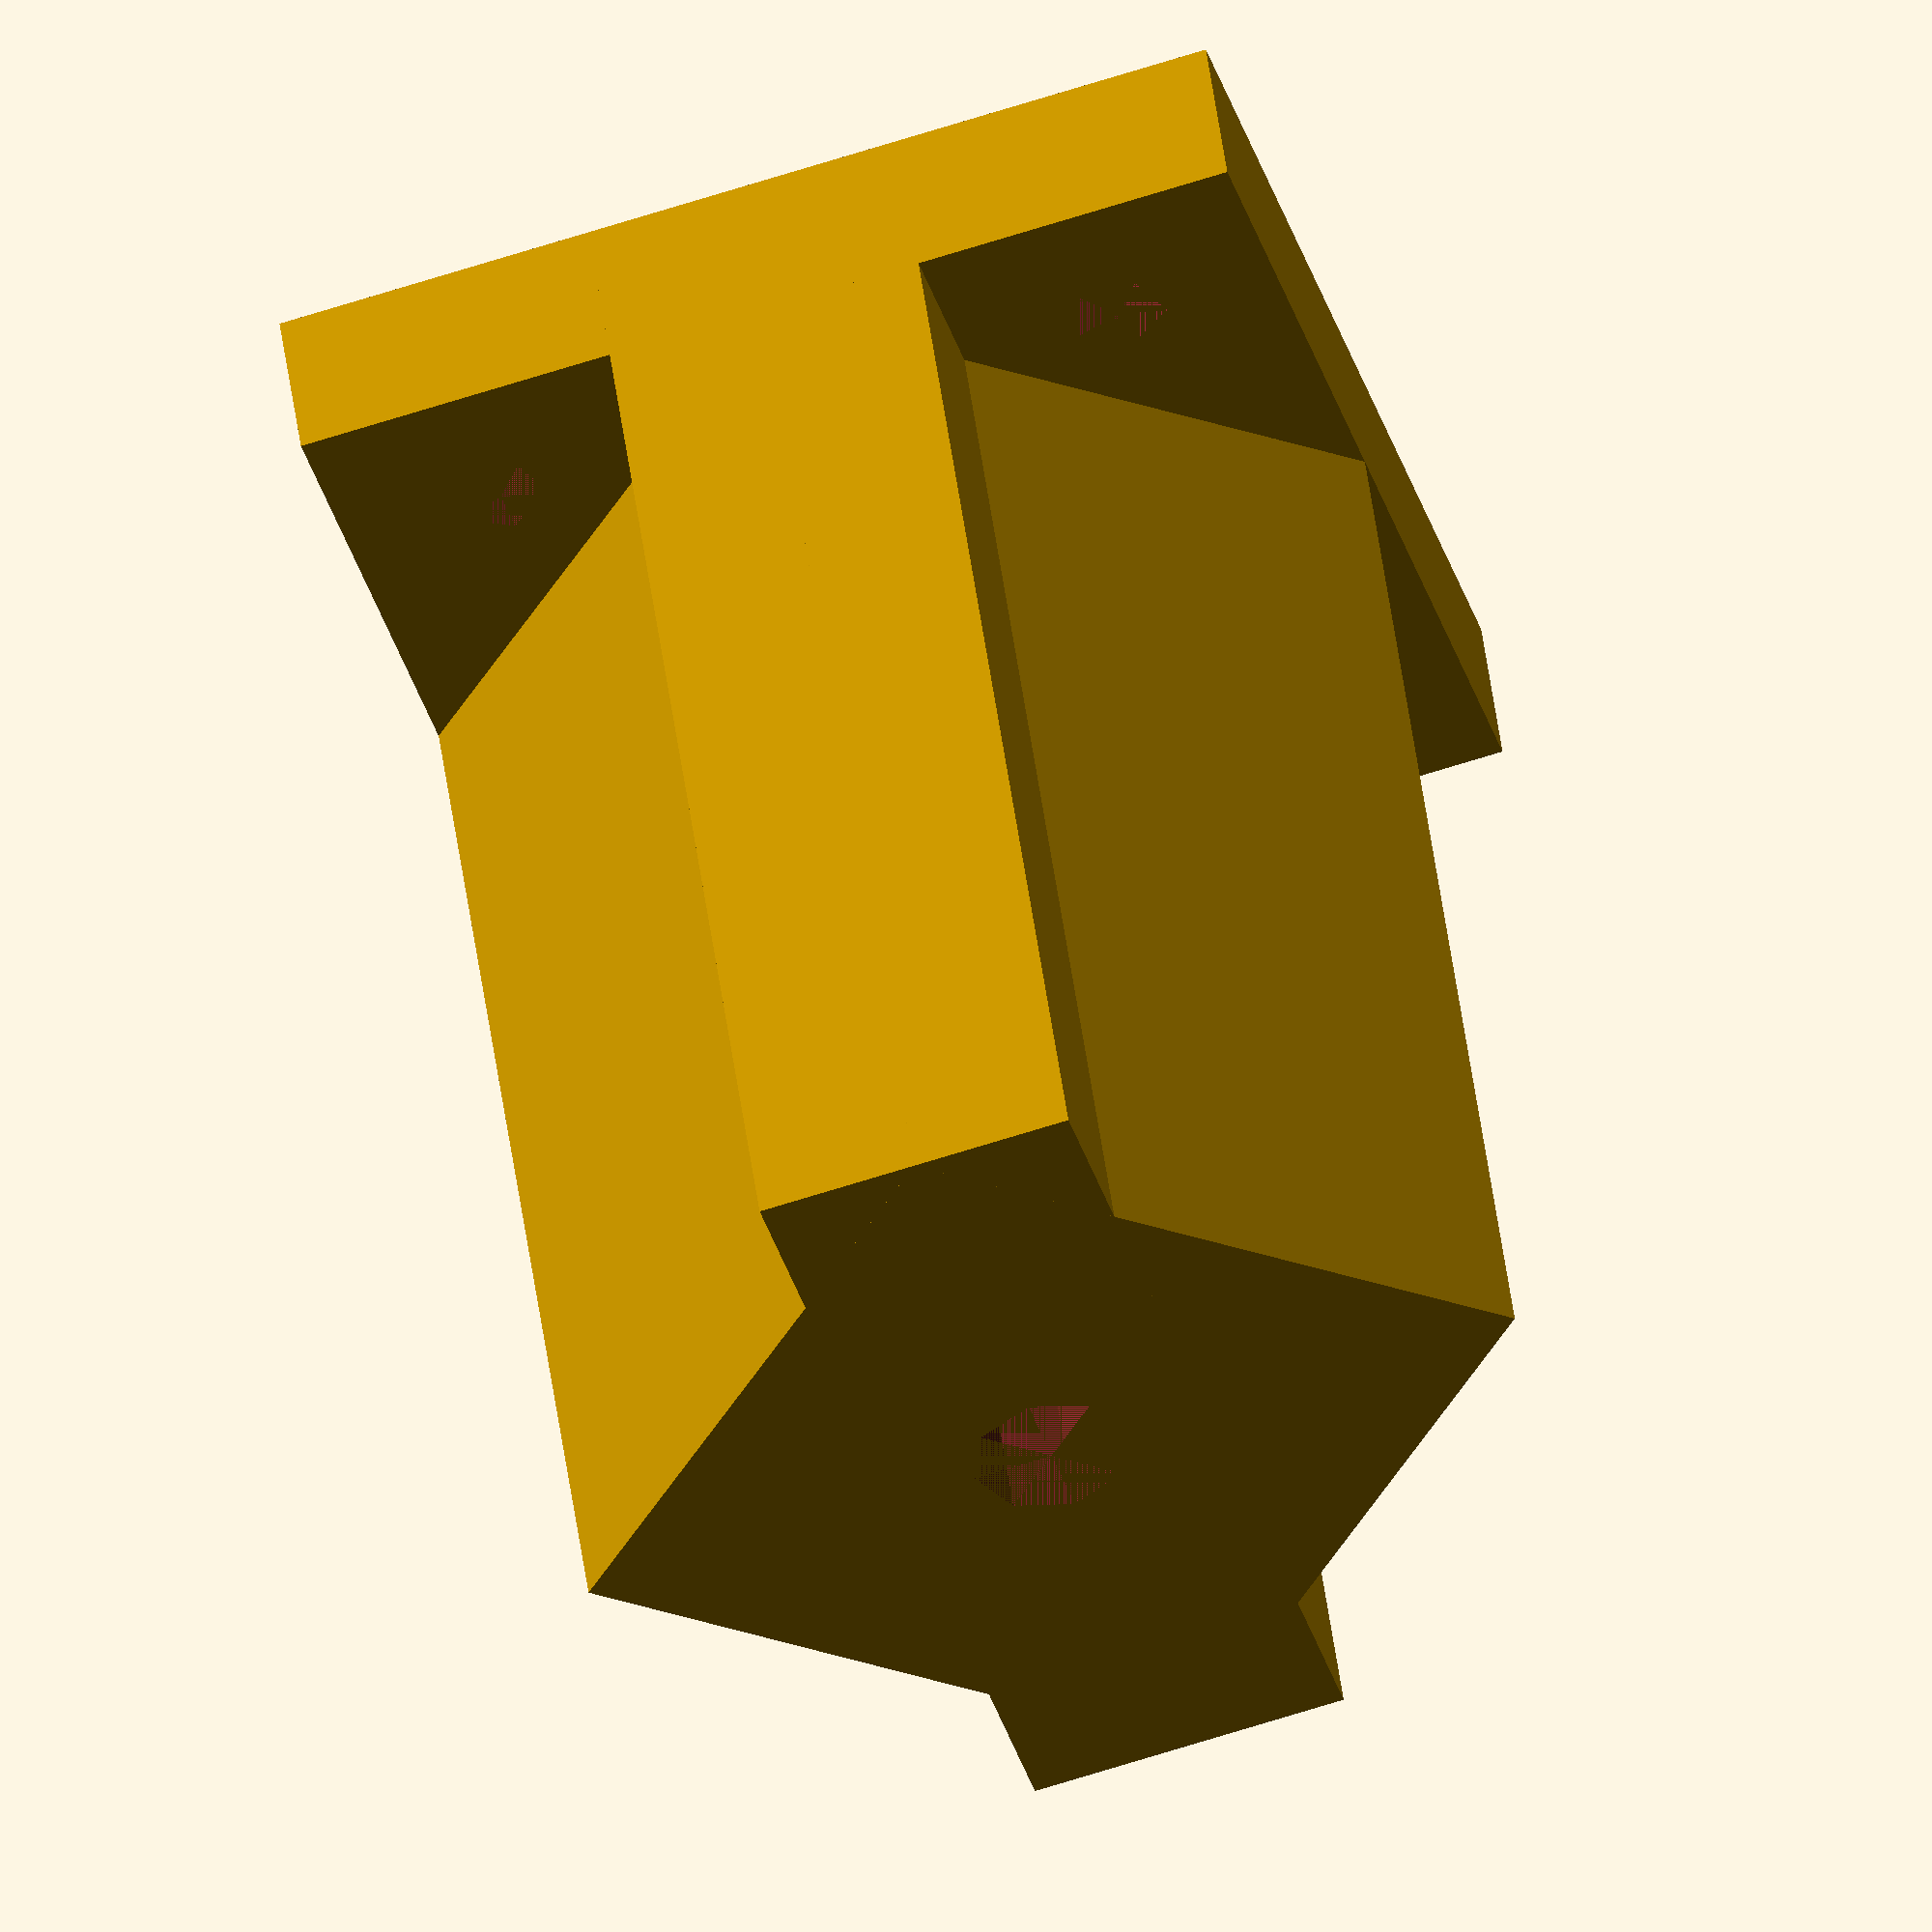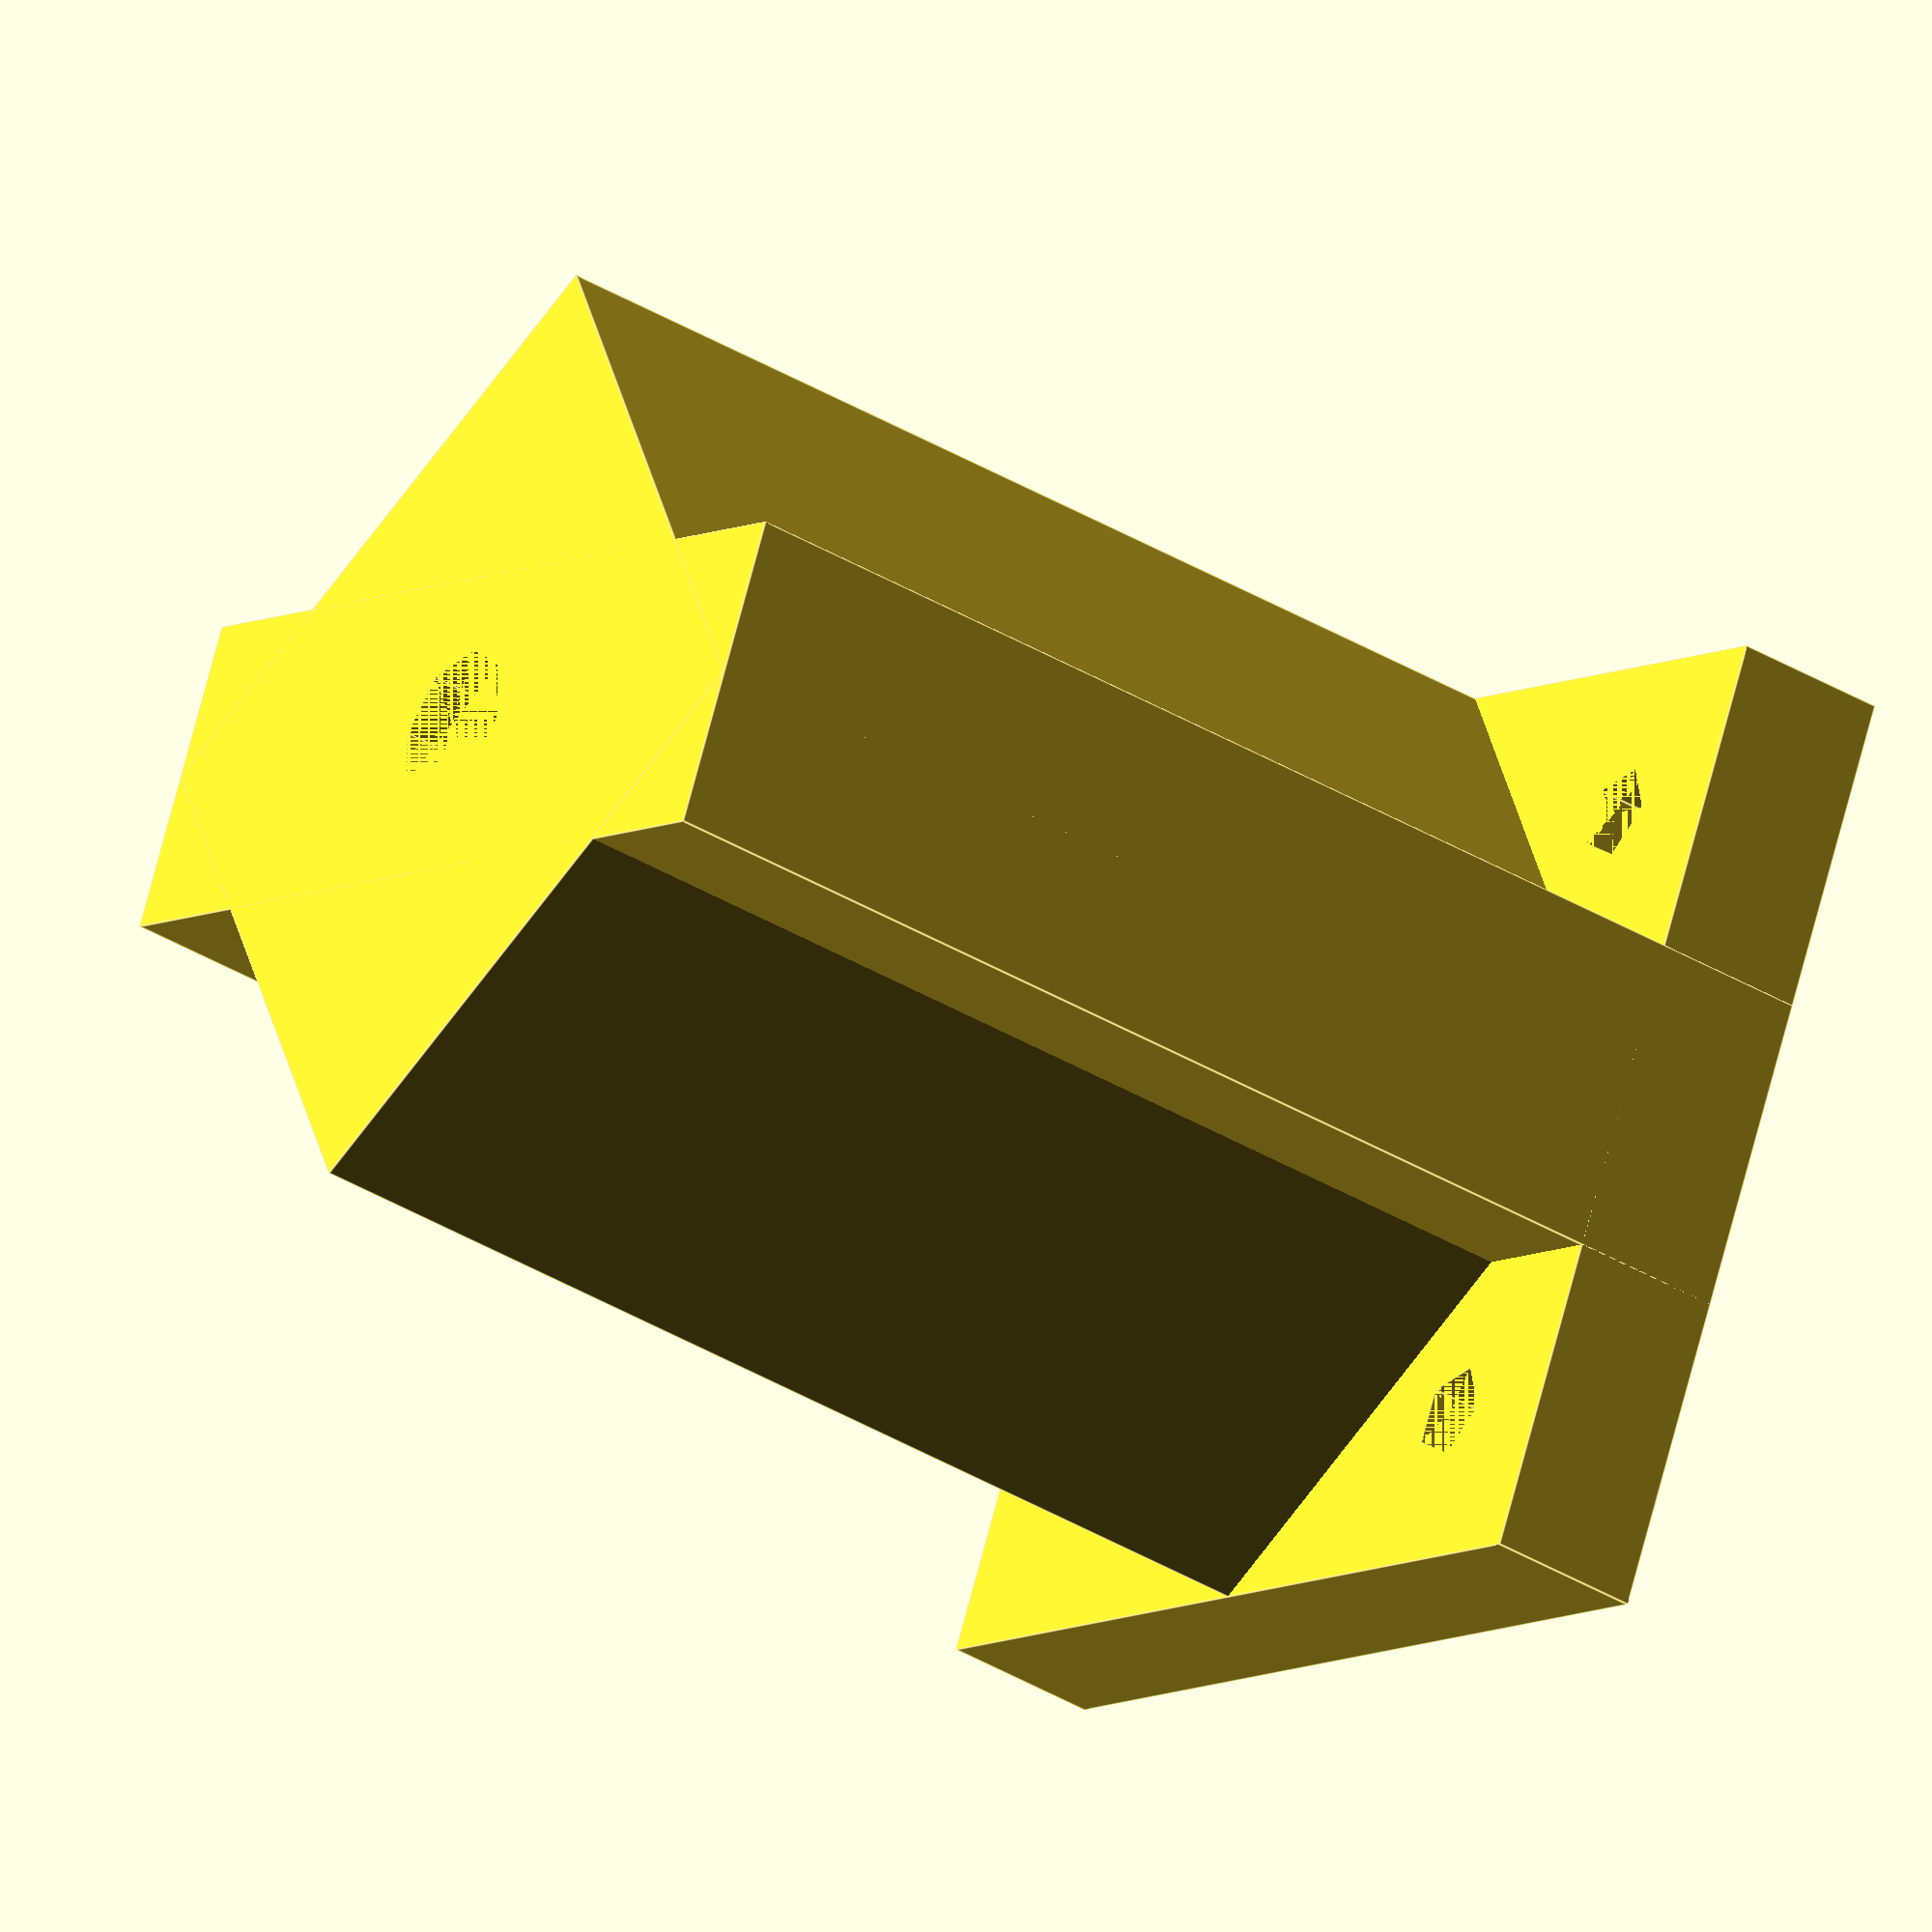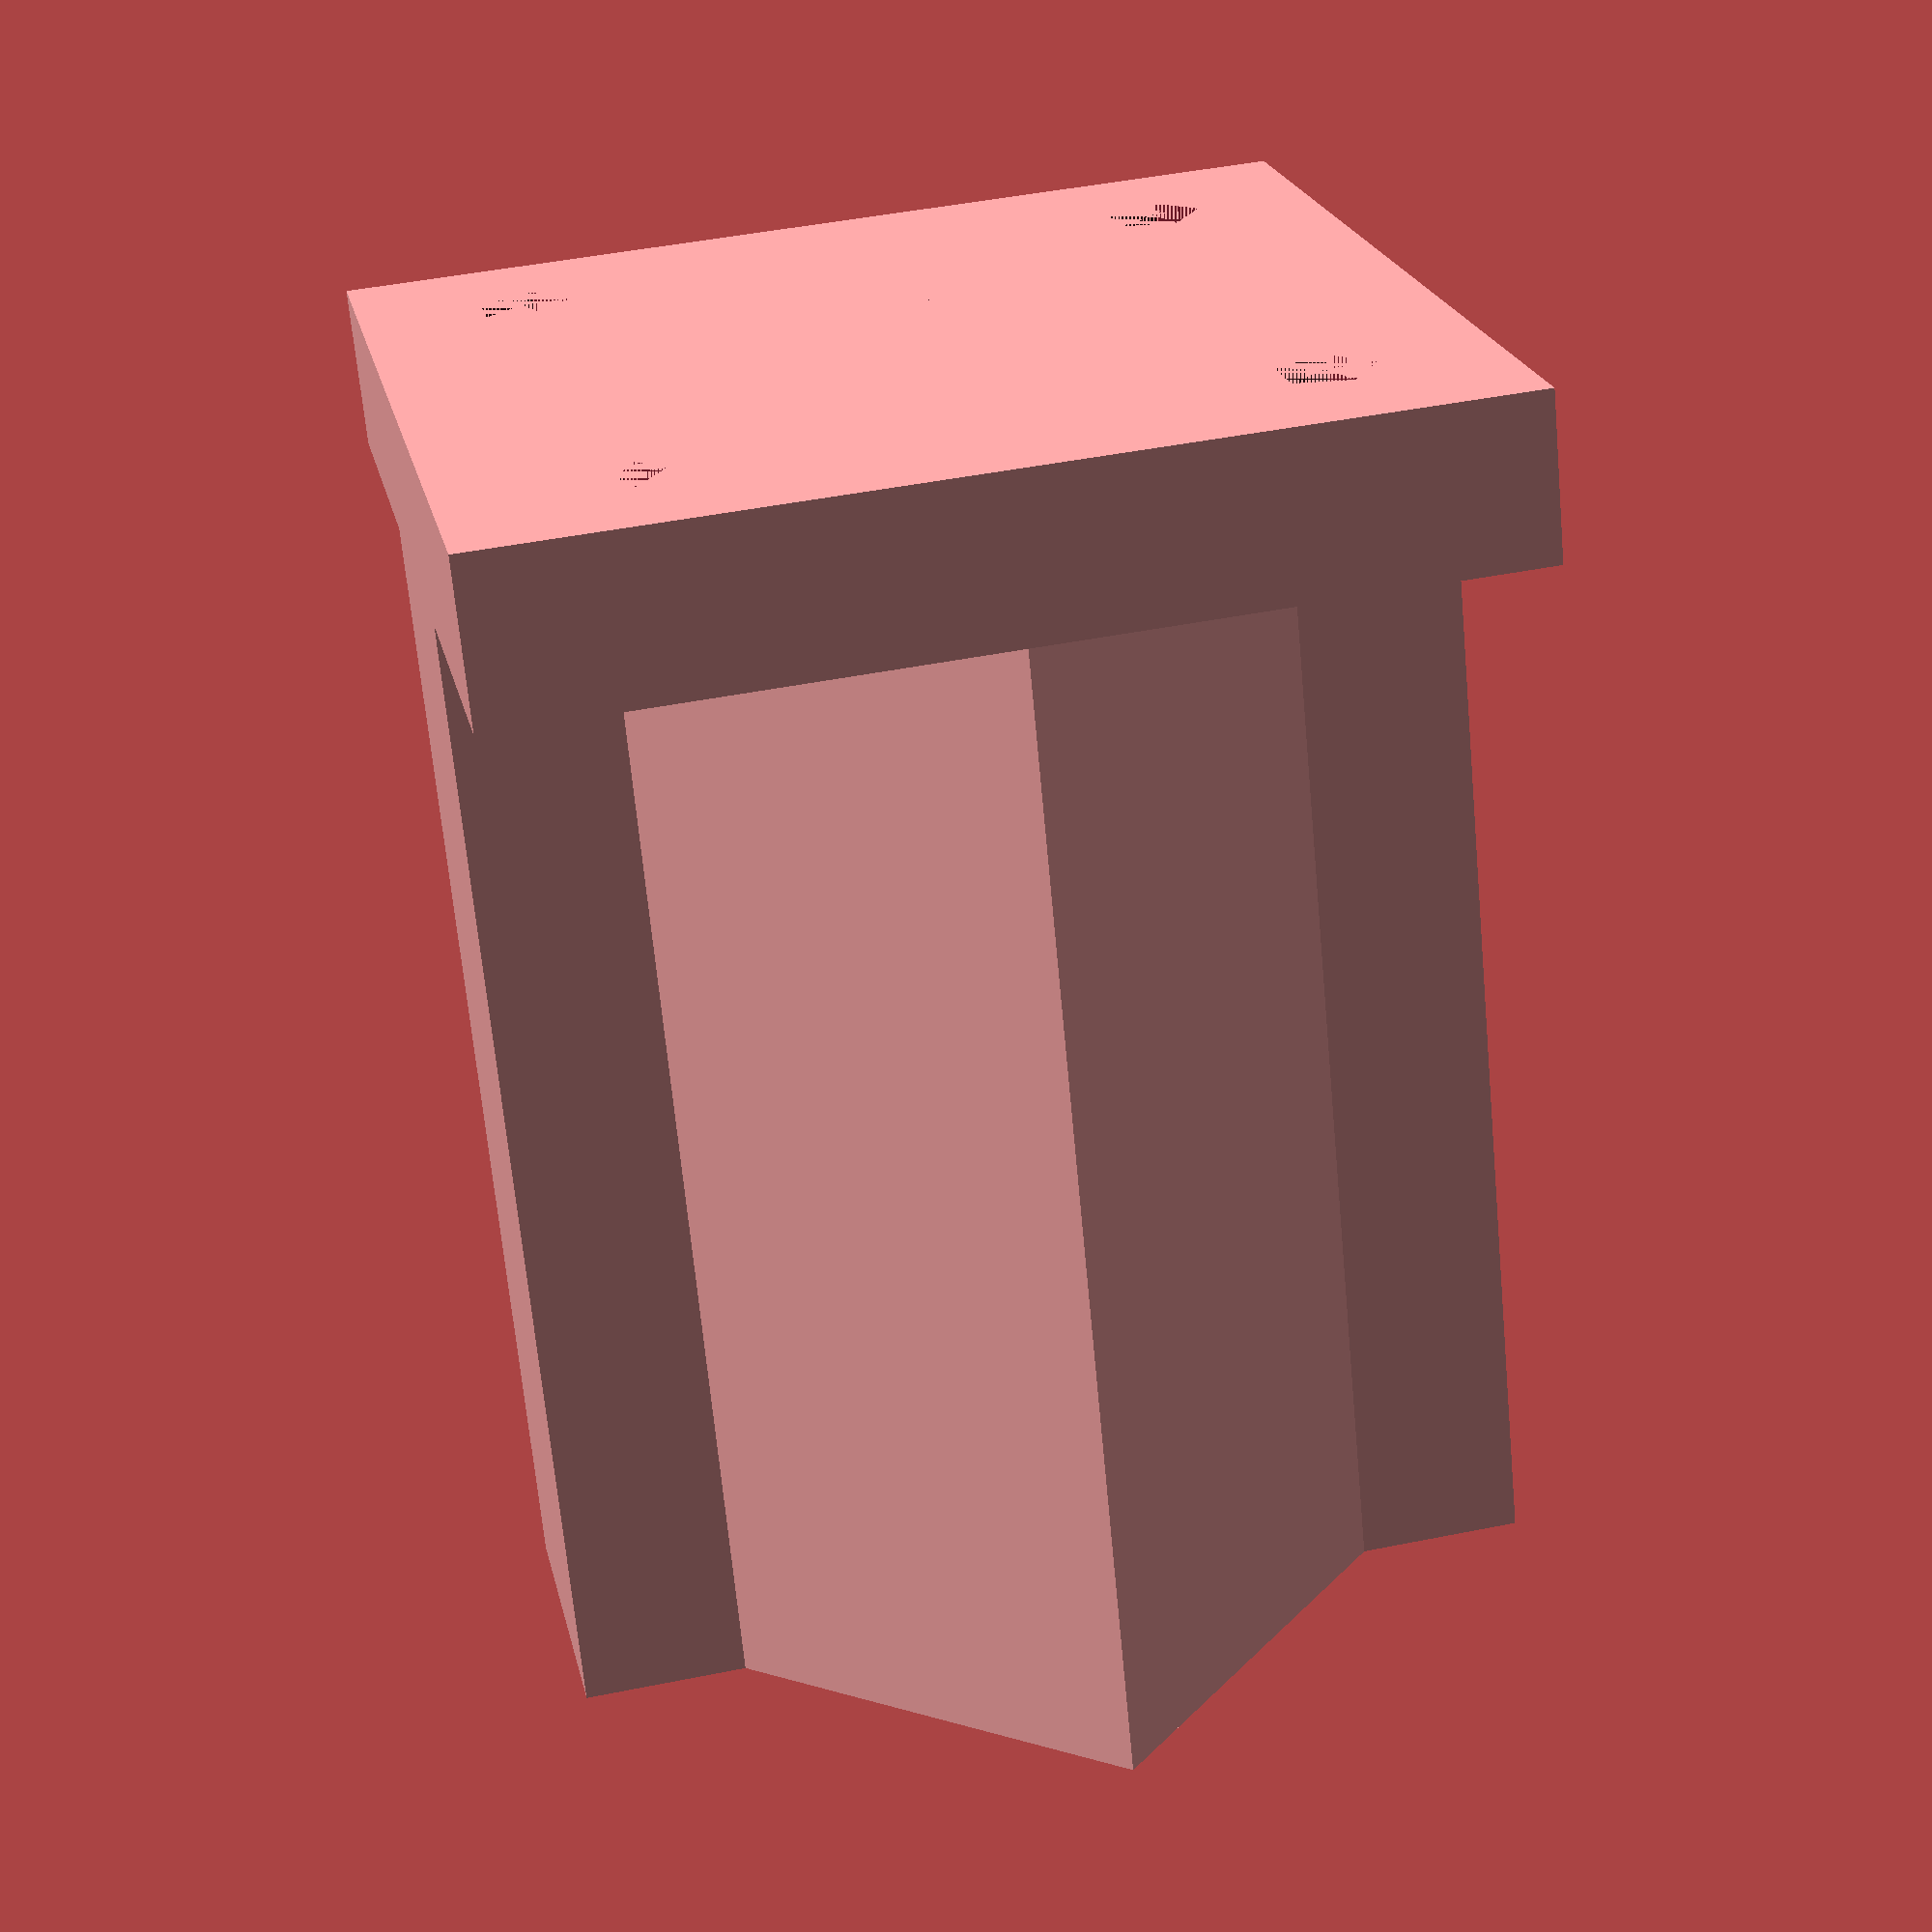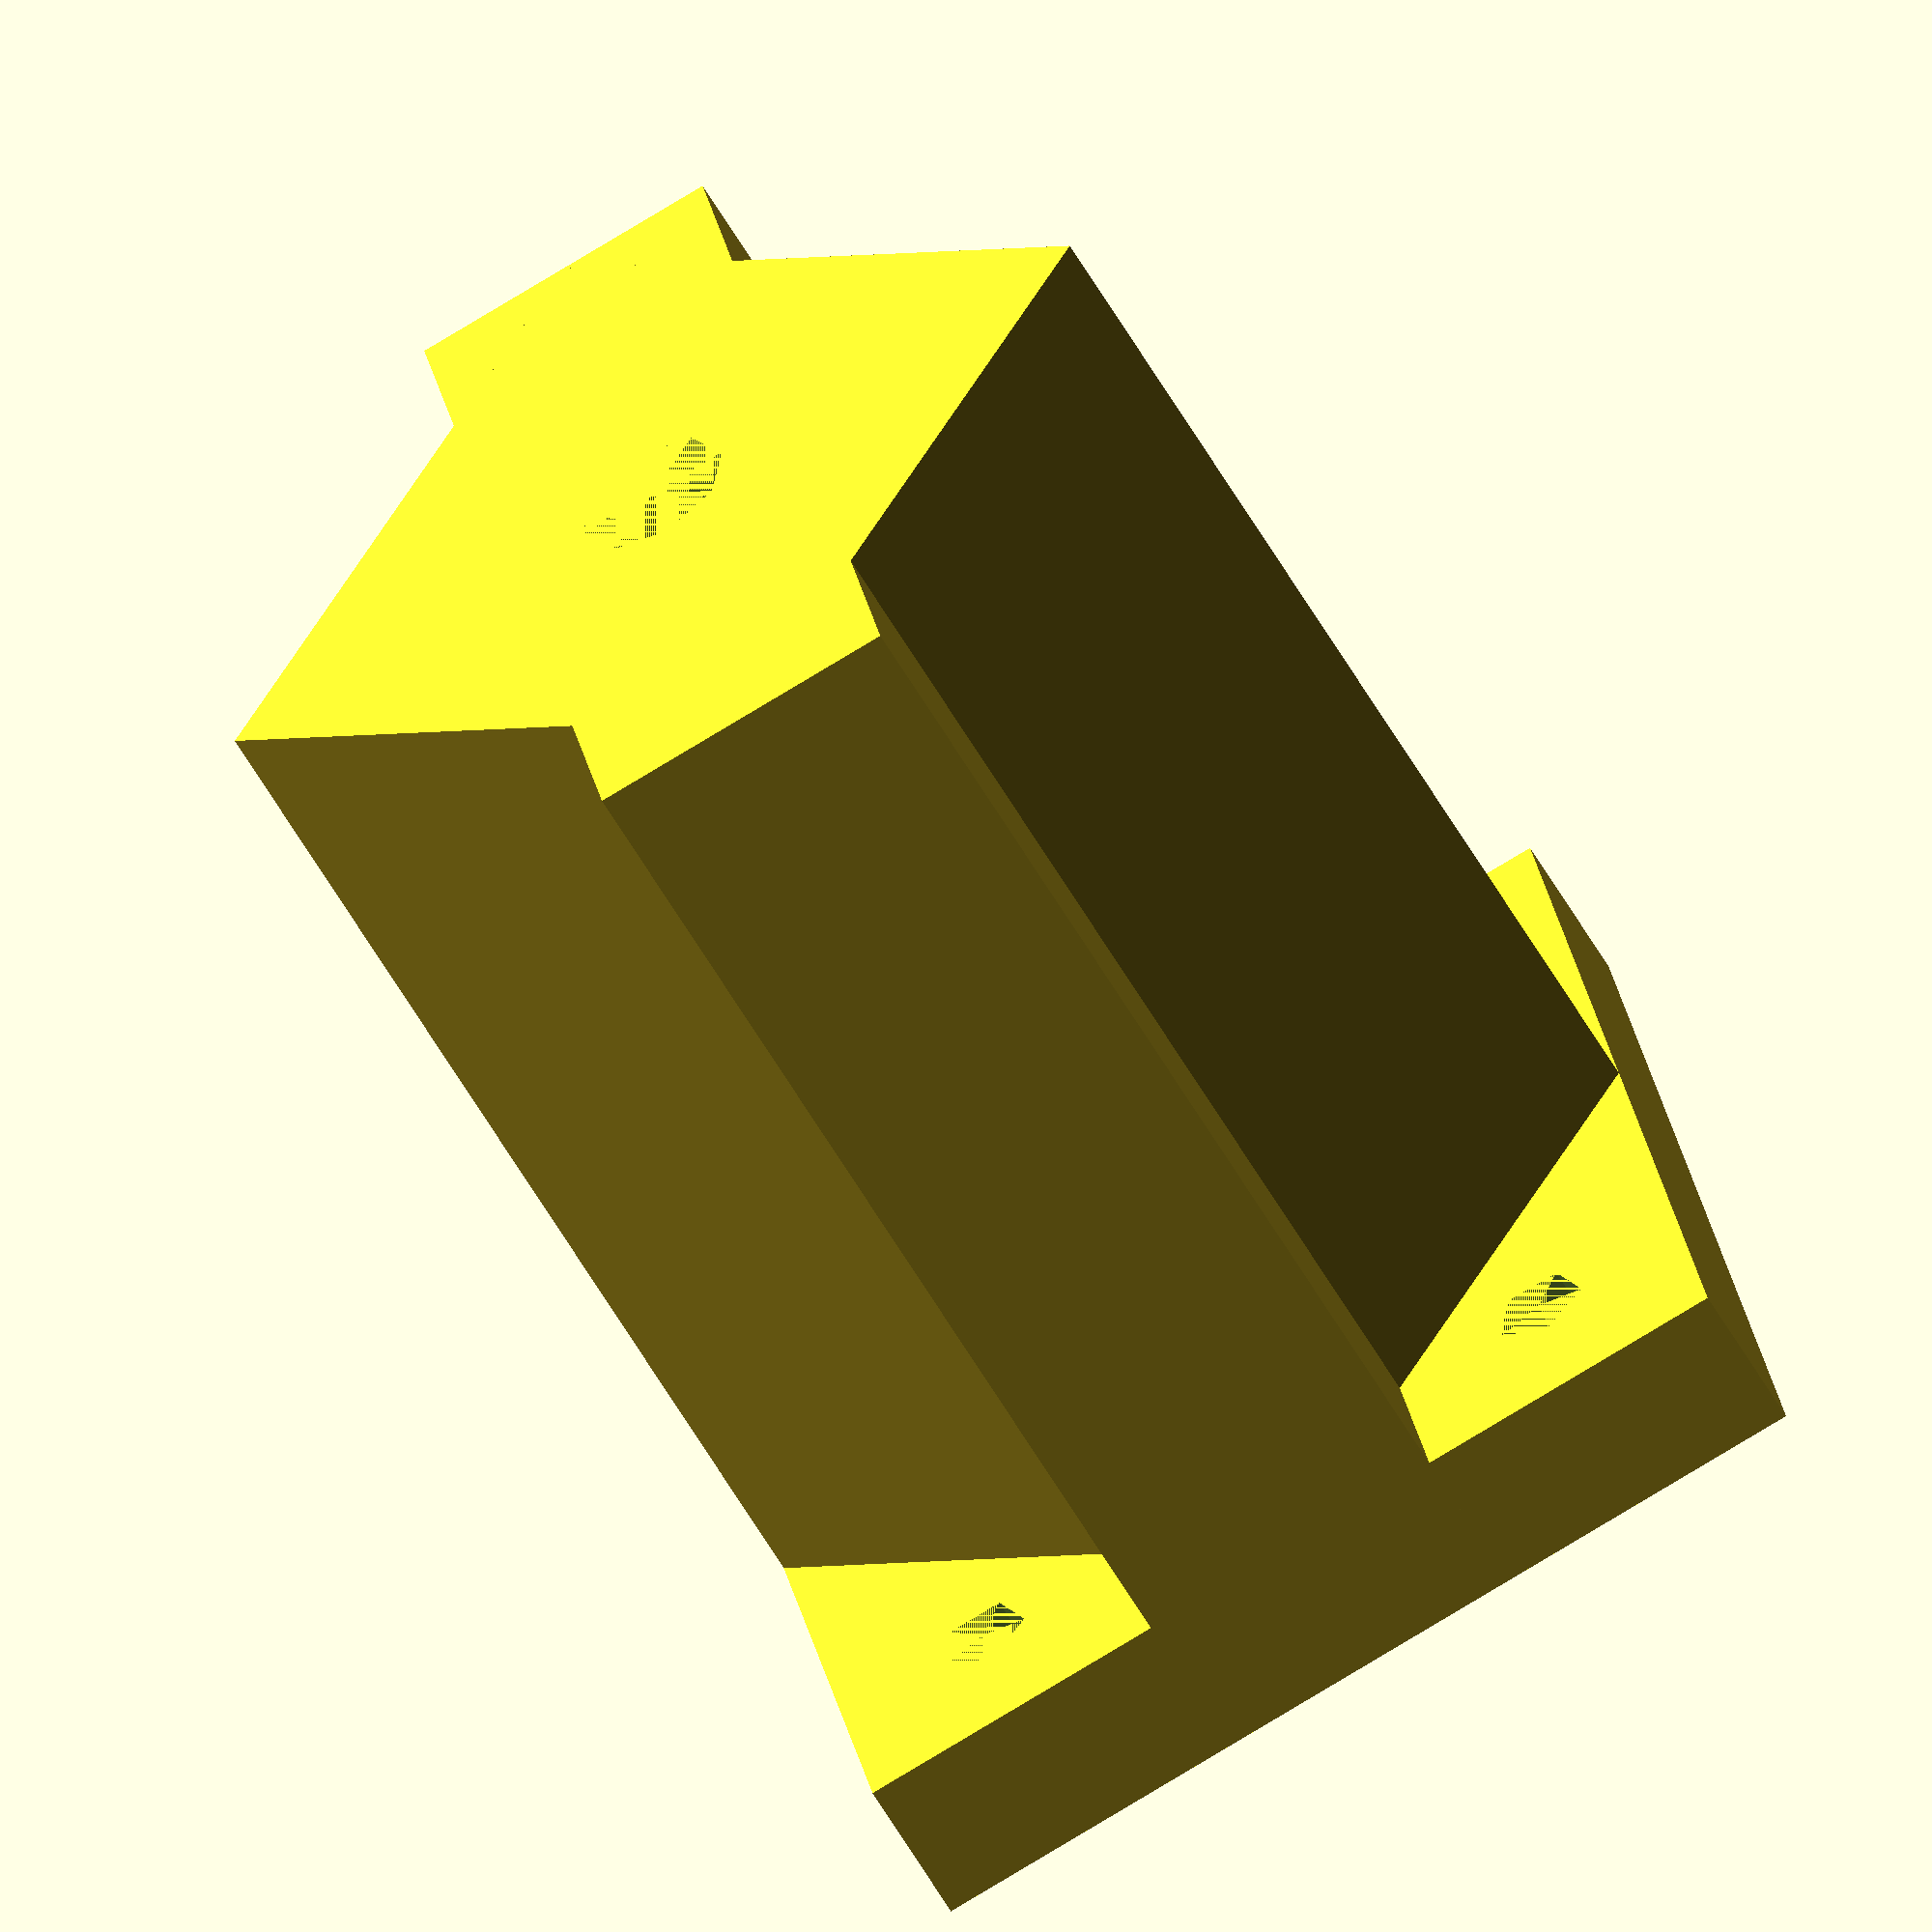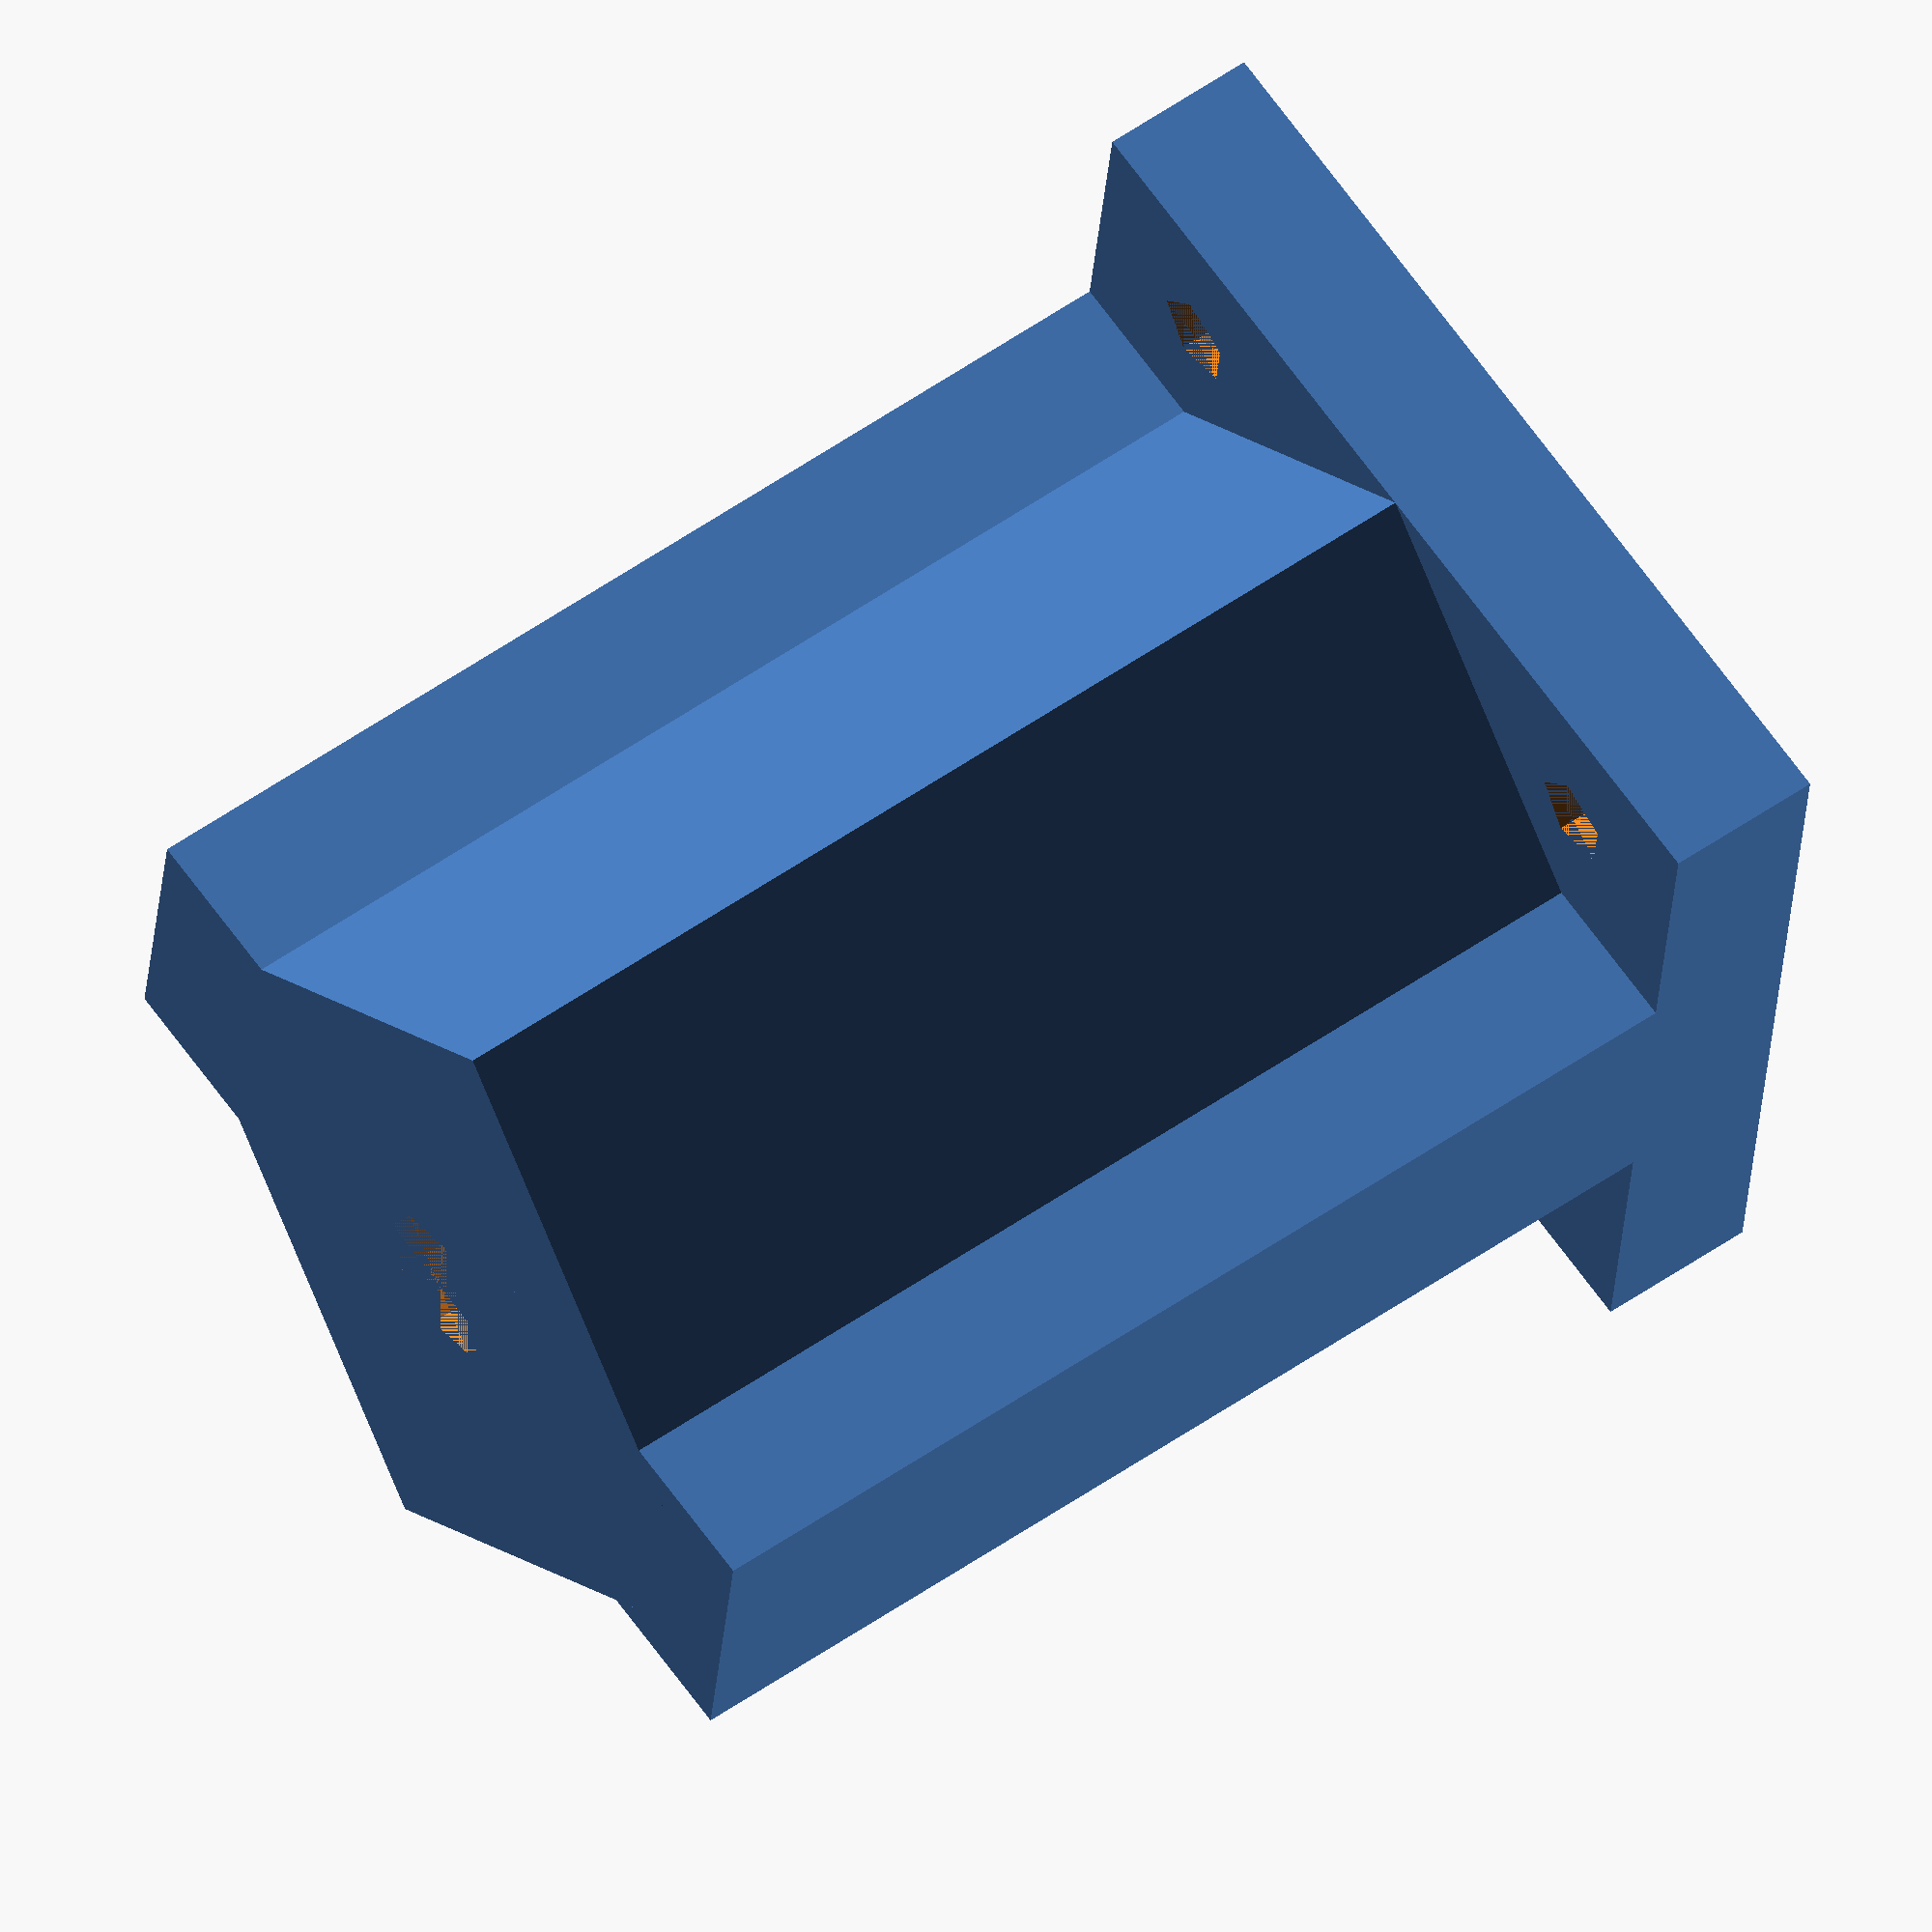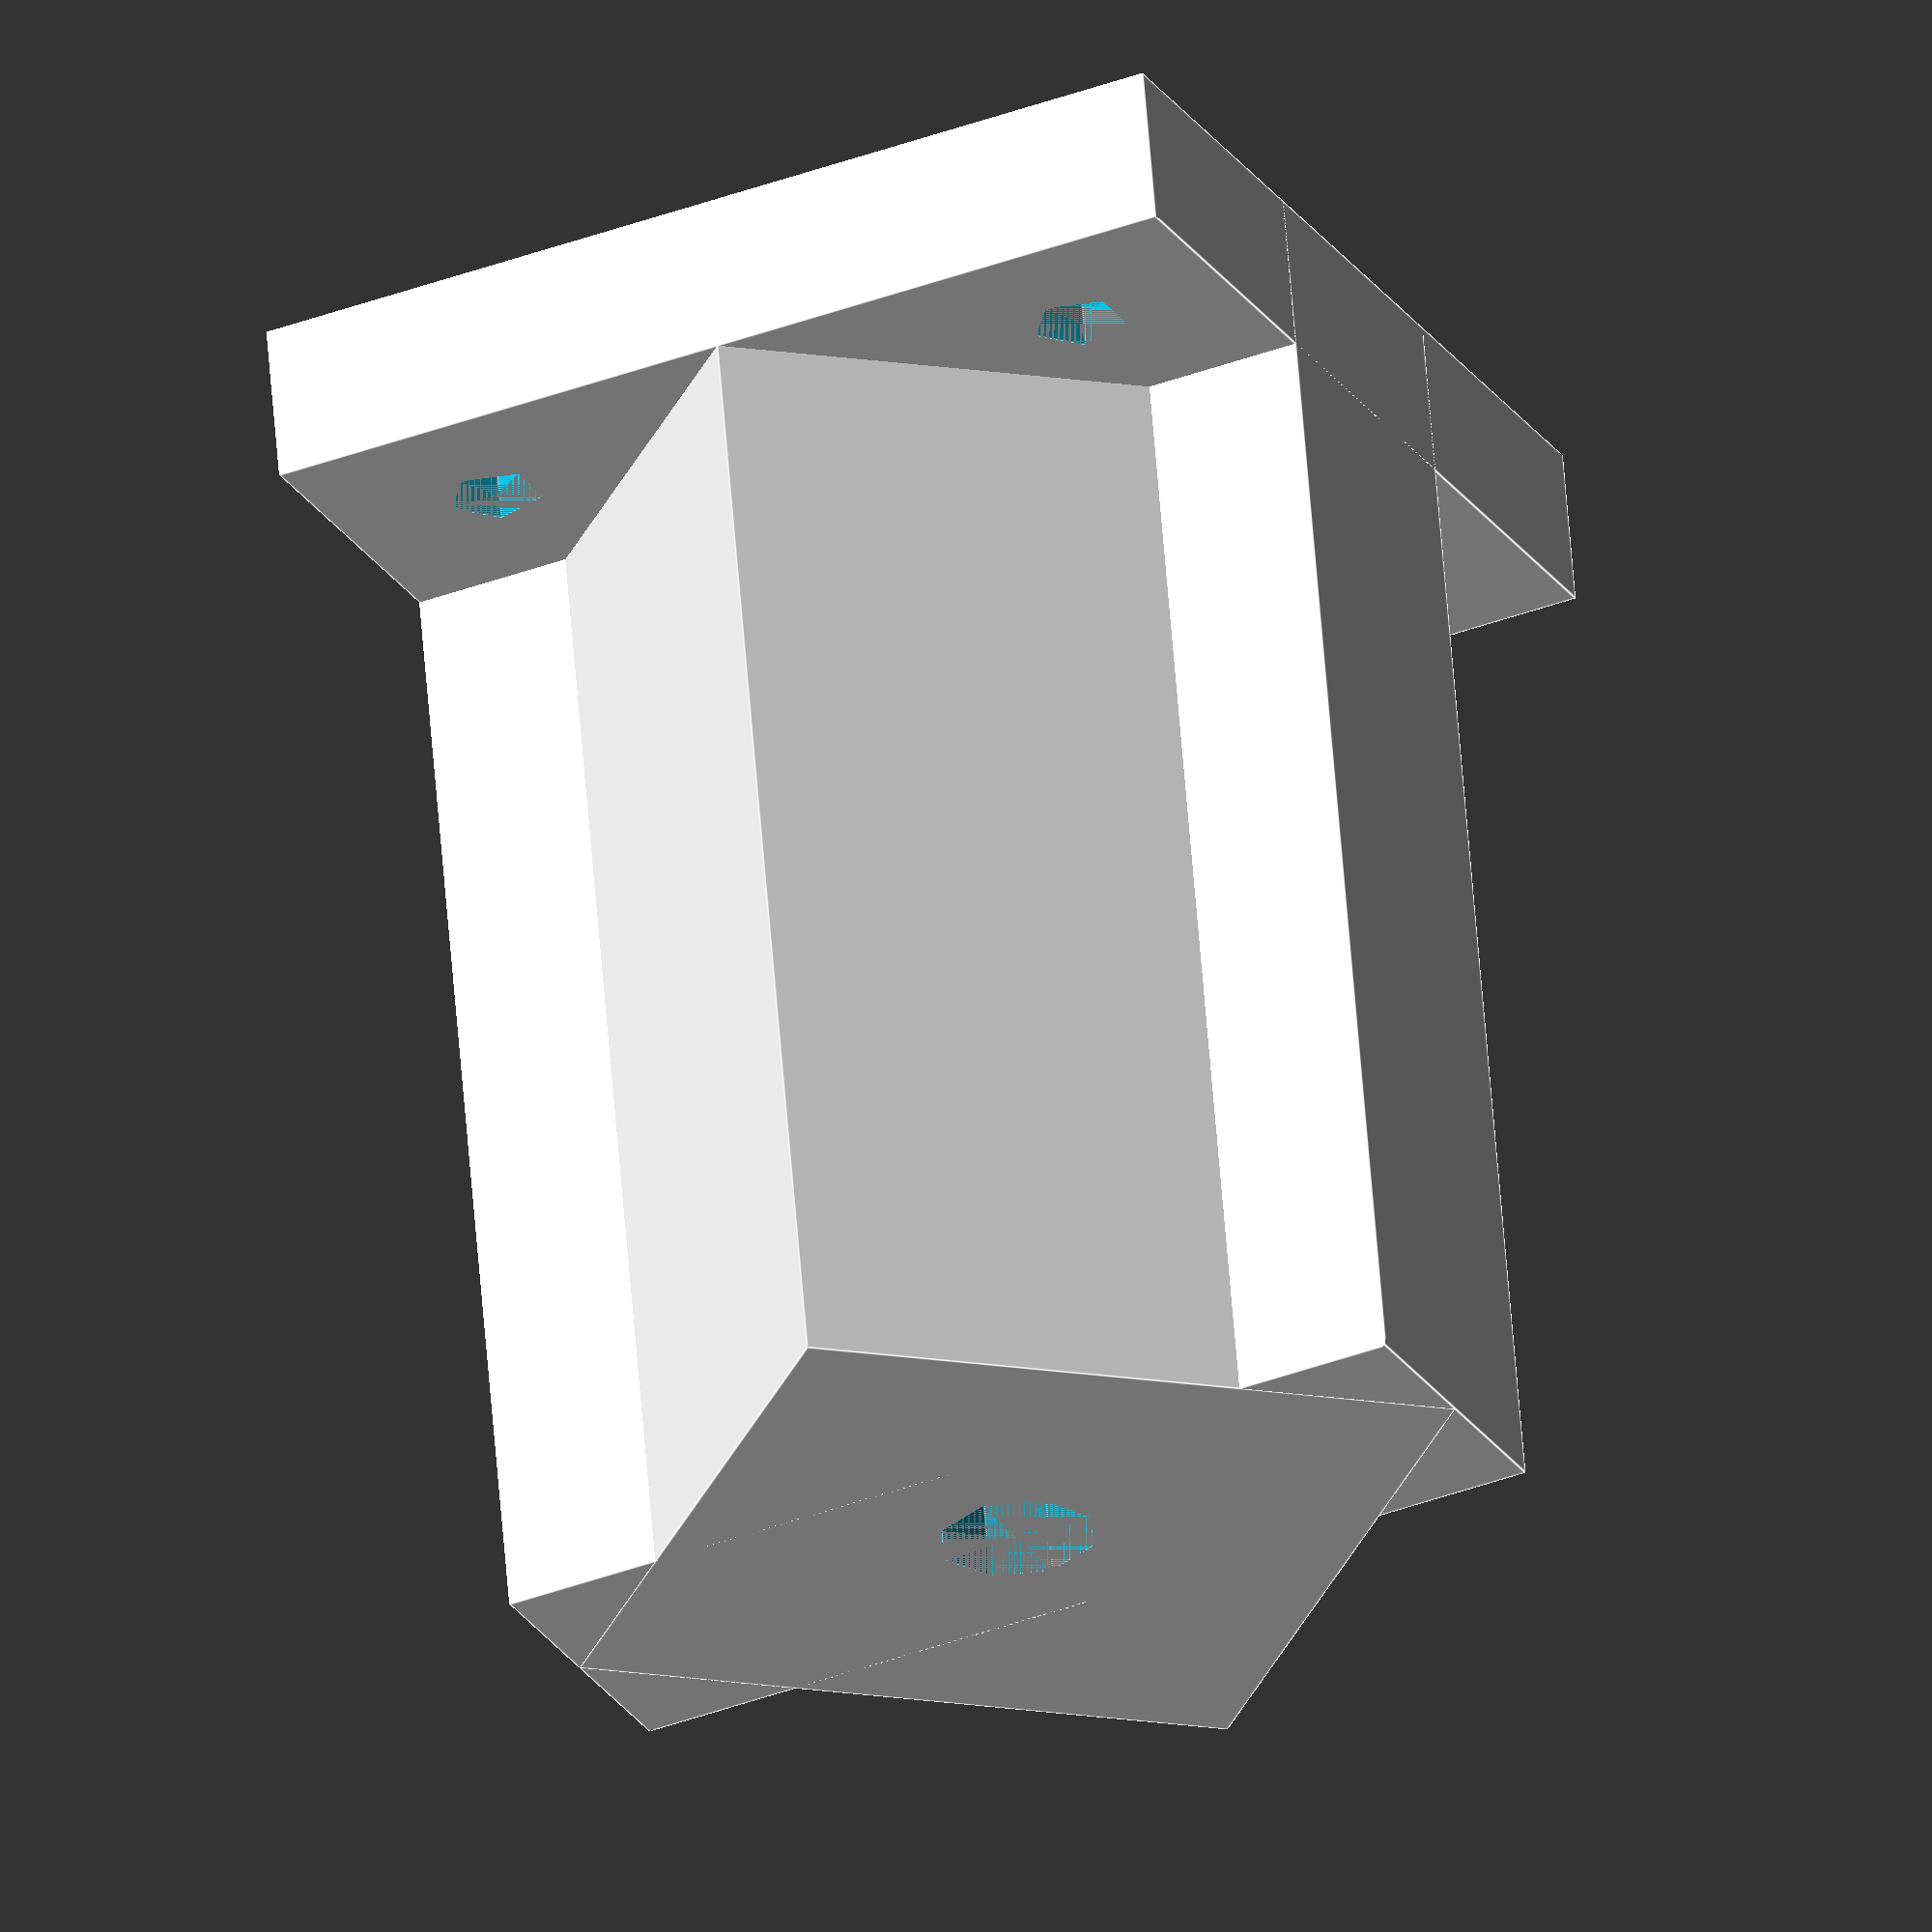
<openscad>
module main() {
	difference() {
		union() {
			cube([5, 30, 30]);
			translate([0, 10, 0])
				cube([40, 10, 30]);
			translate([0, 15, 15])
				rotate([45, 0, 0])
					translate([0, -21.21/2, -21.21/2])
						cube([40, 21.21, 21.21]);
		}

		translate([0, 15, 15])
			rotate([0, 90, 0])
				cylinder(d=5, h = 40);
		translate([0, 15, 15])
			rotate([0, 90, 0])
				cylinder(d=10, h = 30);
		for(y = [5, 25])
			for(z = [5, 25])
				translate([0, y, z])
					rotate([0, 90, 0])
						cylinder(d = 3, h = 5);
	}
}

main();

</openscad>
<views>
elev=218.3 azim=262.1 roll=163.6 proj=o view=wireframe
elev=7.5 azim=342.2 roll=146.1 proj=o view=edges
elev=133.7 azim=245.5 roll=103.0 proj=p view=wireframe
elev=332.0 azim=299.4 roll=169.5 proj=o view=solid
elev=294.6 azim=184.9 roll=324.5 proj=o view=solid
elev=217.3 azim=259.6 roll=244.0 proj=o view=edges
</views>
